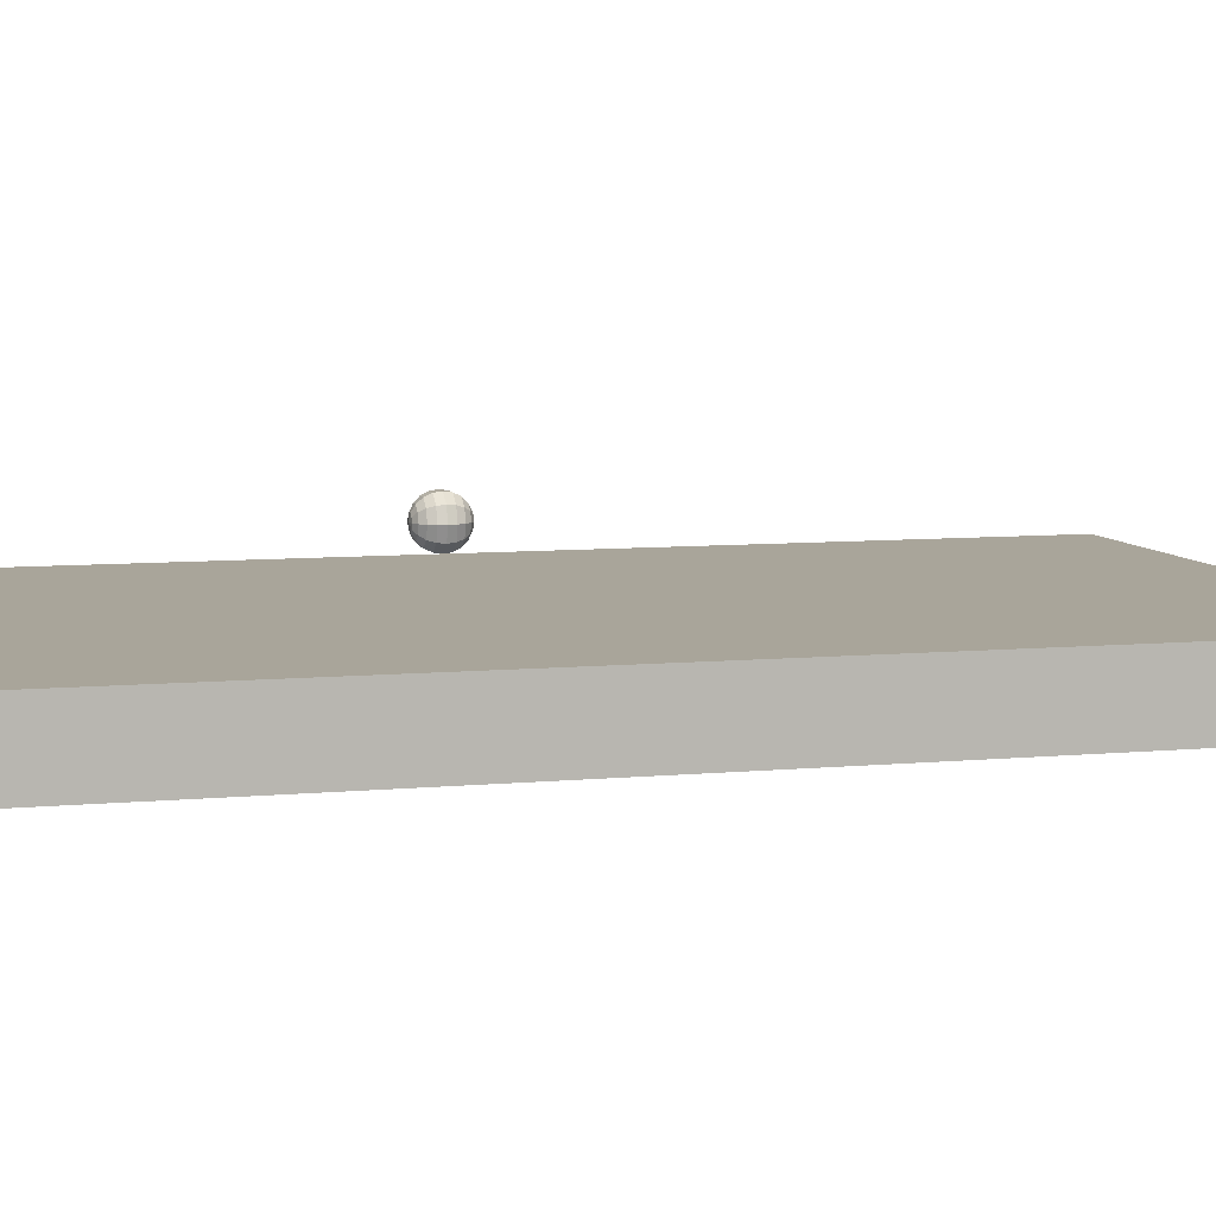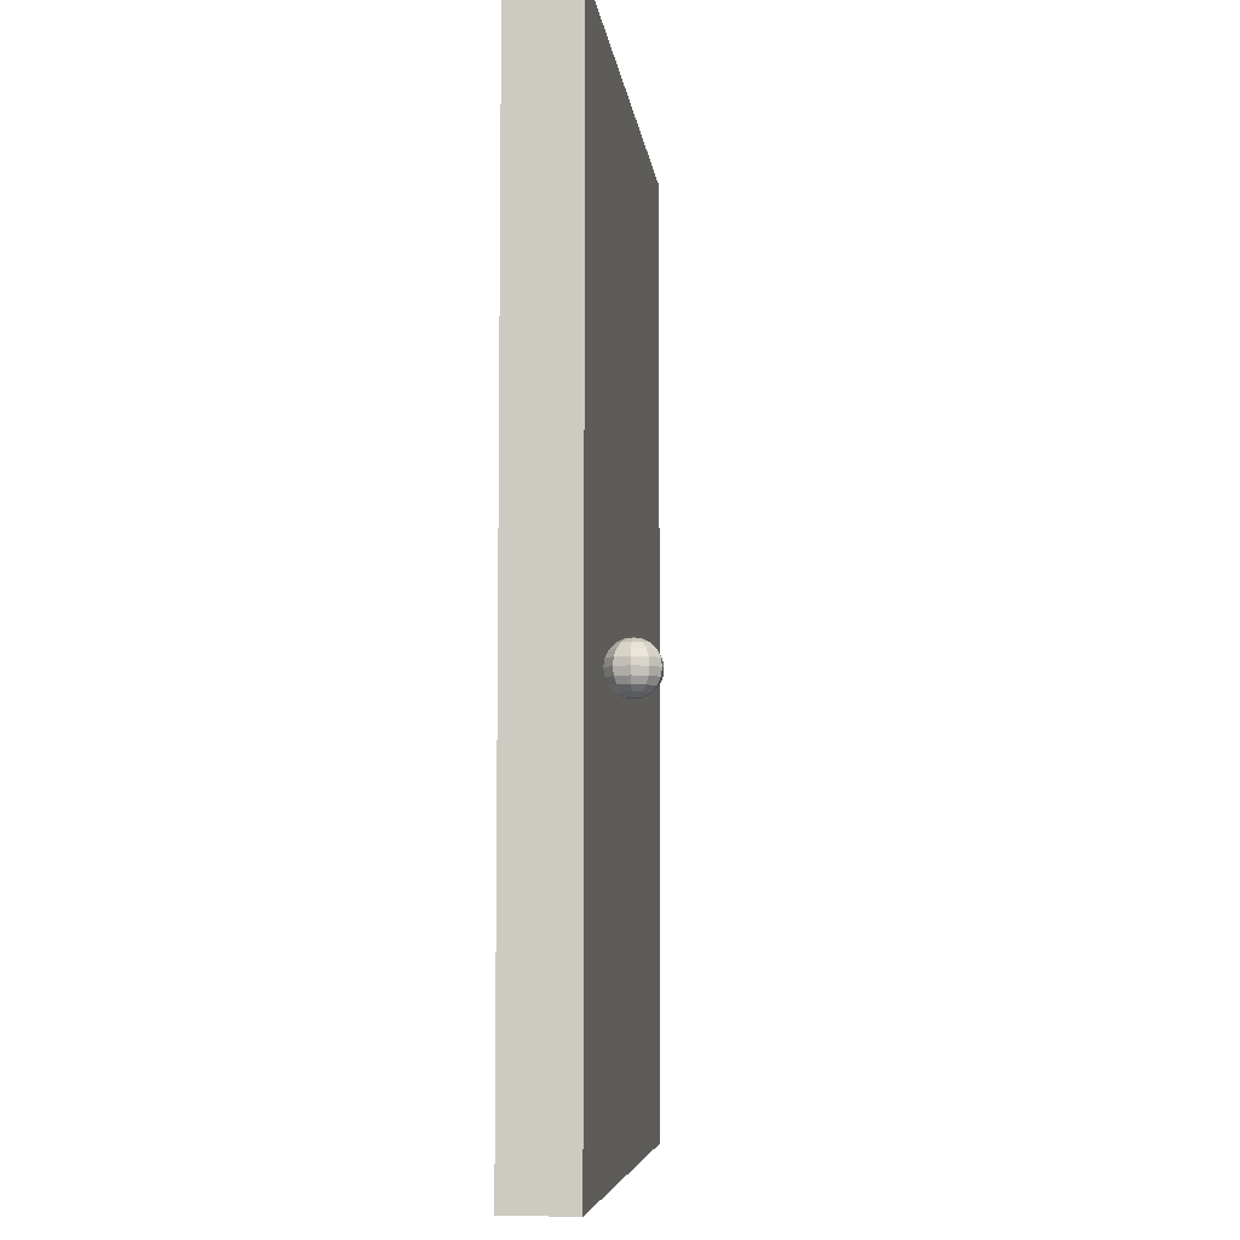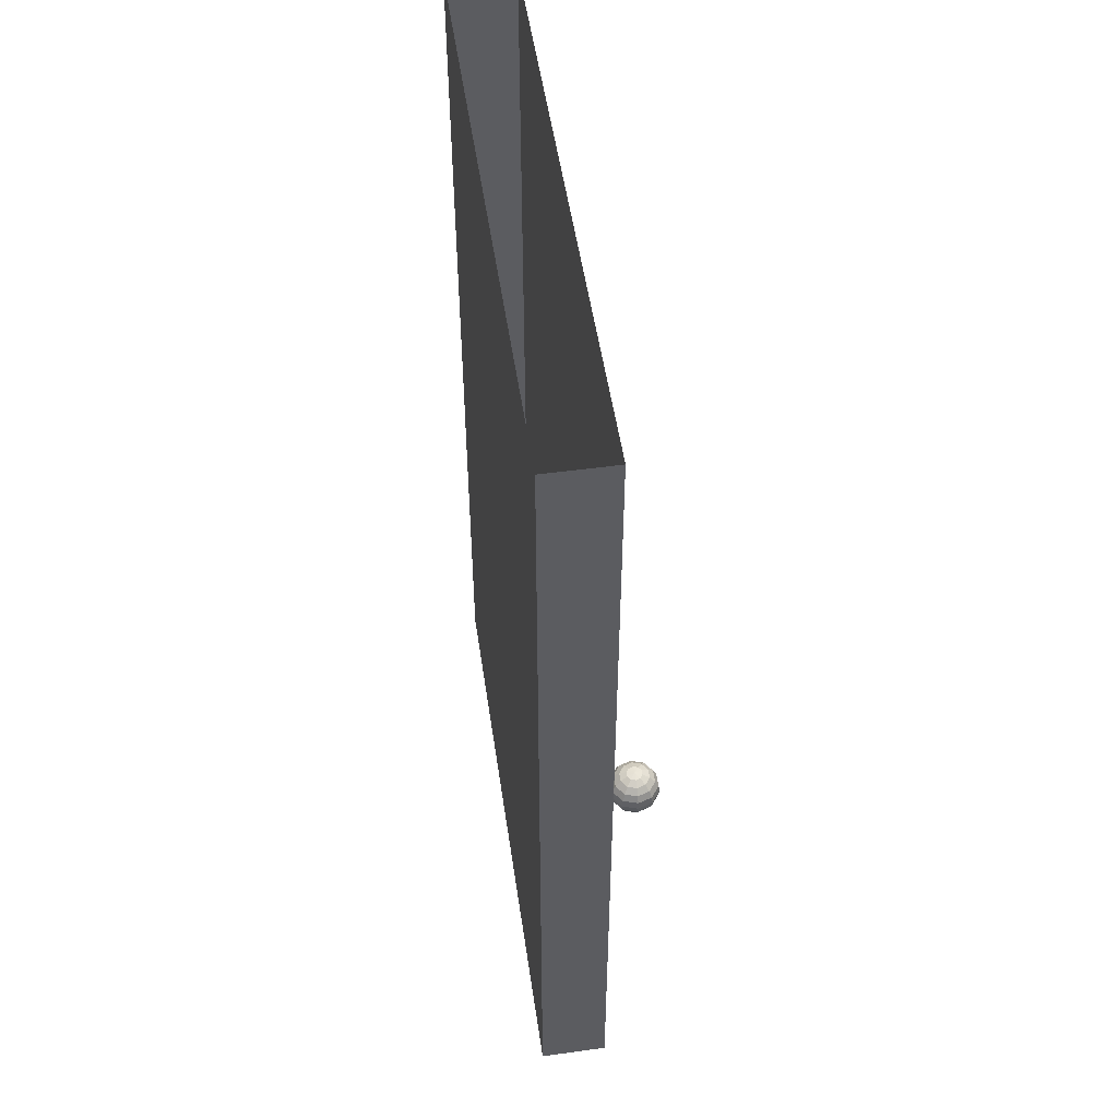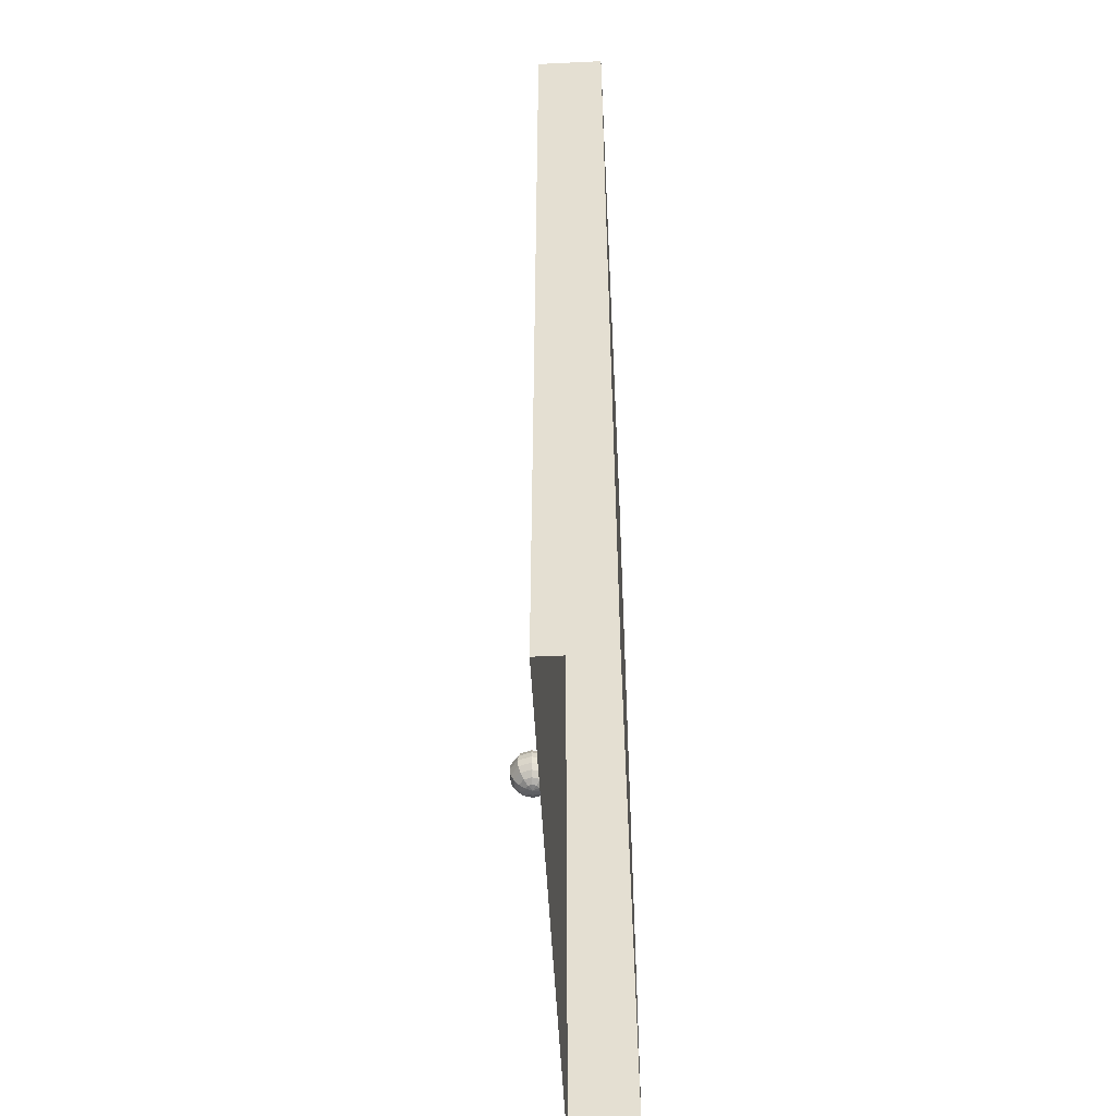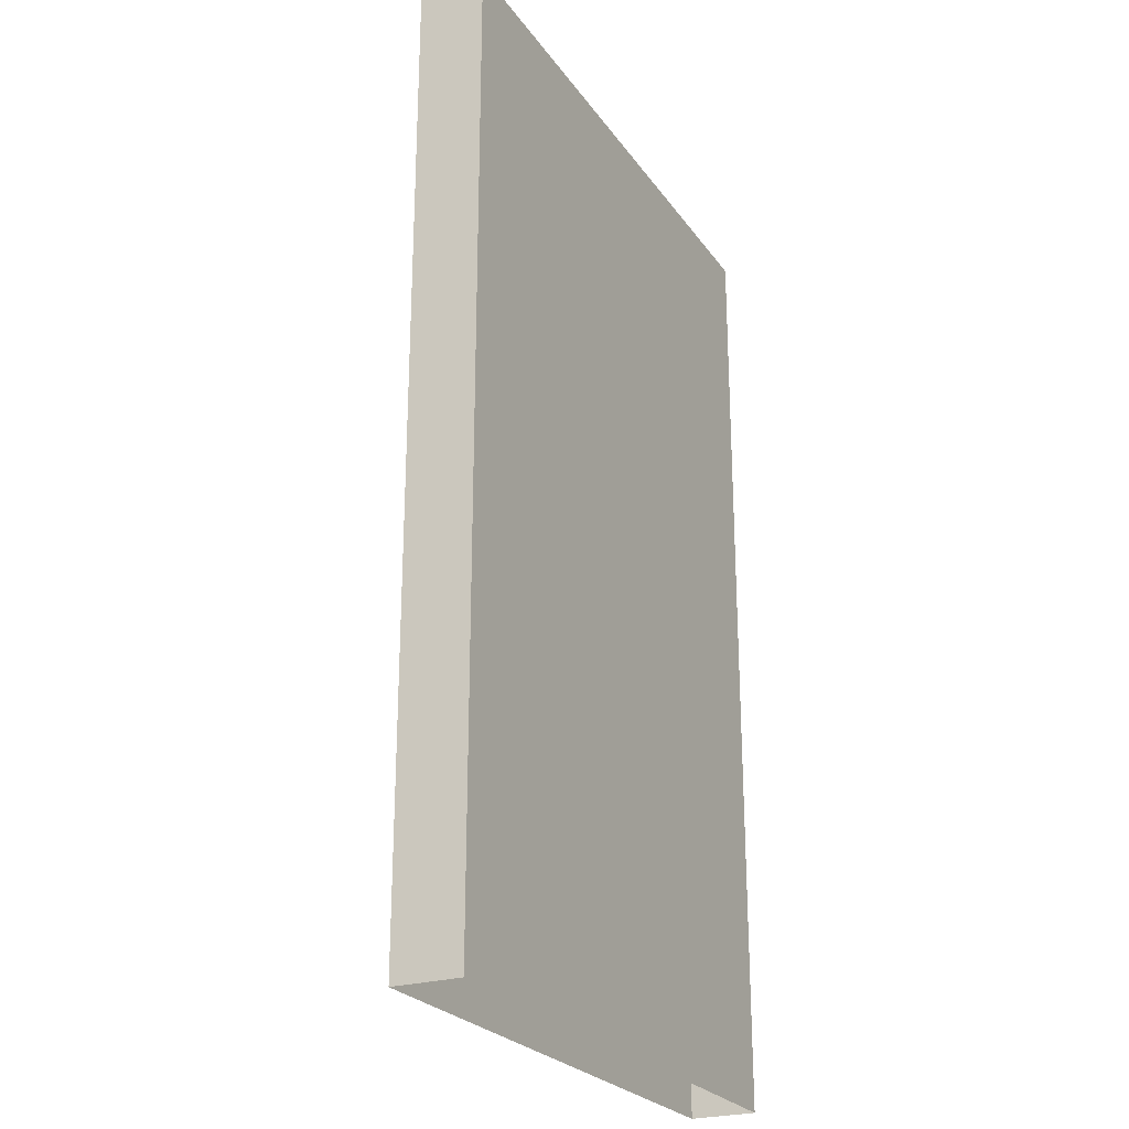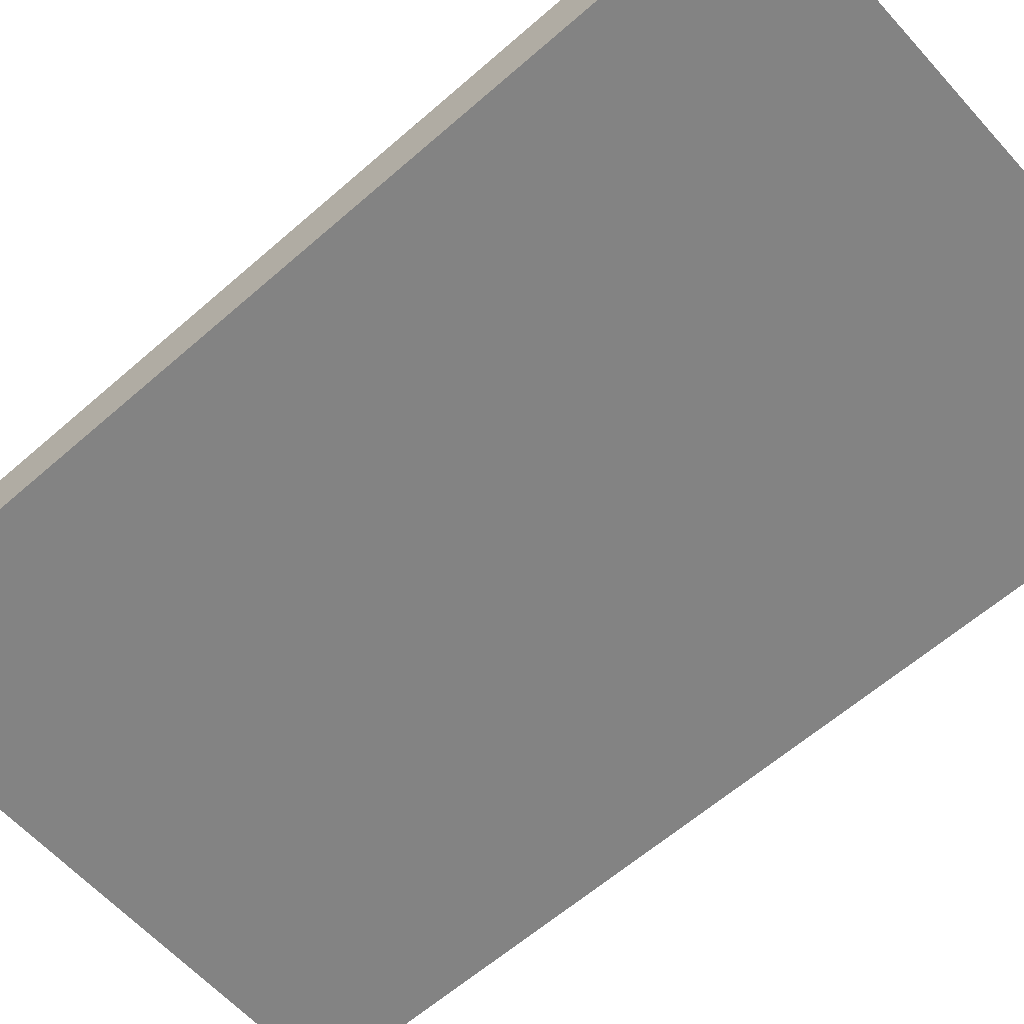
<metadata>
{"format":"obj","ext":"obj","renderer":"f3d","projection":"perspective","resolution":1024,"background":"white","views":[{"elev":7.5,"azim":74.7,"up":"+Z"},{"elev":-6.6,"azim":-83.4,"up":"+Y"},{"elev":52.0,"azim":-98.4,"up":"+Y"},{"elev":-51.4,"azim":92.9,"up":"+Y"},{"elev":-24.8,"azim":116.7,"up":"+Y"},{"elev":-61.0,"azim":-48.2,"up":"+Z"}]}
</metadata>
<code>
g default
v 3.029 0 0.3051
v 3.029 0 -0.3051
v 3.029 8.79 0.3051
v 3.029 8.79 -0.3051
v -2.31 8.79 0.3051
v -2.31 8.79 -0.3051
v -2.31 0 0.3051
v -2.31 0 -0.3051
g pCube1
f 1 2 4 3
f 5 6 8 7
f 2 8 6 4
f 7 1 3 5
g default
v -1.679 3.588 0.5515
v -1.714 3.588 0.5264
v -1.756 3.588 0.5264
v -1.791 3.588 0.5515
v -1.804 3.588 0.5921
v -1.791 3.588 0.6328
v -1.756 3.588 0.6579
v -1.714 3.588 0.6579
v -1.679 3.588 0.6328
v -1.666 3.588 0.5921
v -1.629 3.619 0.5148
v -1.694 3.619 0.4671
v -1.776 3.619 0.4671
v -1.841 3.619 0.5148
v -1.866 3.619 0.5921
v -1.841 3.619 0.6694
v -1.776 3.619 0.7172
v -1.694 3.619 0.7172
v -1.629 3.619 0.6694
v -1.603 3.619 0.5921
v -1.588 3.669 0.4857
v -1.679 3.669 0.42
v -1.791 3.669 0.42
v -1.881 3.669 0.4857
v -1.916 3.669 0.5921
v -1.881 3.669 0.6985
v -1.791 3.669 0.7643
v -1.679 3.669 0.7643
v -1.588 3.669 0.6985
v -1.554 3.669 0.5921
v -1.563 3.731 0.4671
v -1.669 3.731 0.3898
v -1.801 3.731 0.3898
v -1.907 3.731 0.4671
v -1.948 3.731 0.5921
v -1.907 3.731 0.7172
v -1.801 3.731 0.7945
v -1.669 3.731 0.7945
v -1.563 3.731 0.7172
v -1.522 3.731 0.5921
v -1.554 3.801 0.4606
v -1.666 3.801 0.3793
v -1.804 3.801 0.3793
v -1.916 3.801 0.4606
v -1.959 3.801 0.5921
v -1.916 3.801 0.7236
v -1.804 3.801 0.8049
v -1.666 3.801 0.8049
v -1.554 3.801 0.7236
v -1.511 3.801 0.5921
v -1.563 3.87 0.4671
v -1.669 3.87 0.3898
v -1.801 3.87 0.3898
v -1.907 3.87 0.4671
v -1.948 3.87 0.5921
v -1.907 3.87 0.7172
v -1.801 3.87 0.7945
v -1.669 3.87 0.7945
v -1.563 3.87 0.7172
v -1.522 3.87 0.5921
v -1.588 3.932 0.4857
v -1.679 3.932 0.42
v -1.791 3.932 0.42
v -1.881 3.932 0.4857
v -1.916 3.932 0.5921
v -1.881 3.932 0.6985
v -1.791 3.932 0.7643
v -1.679 3.932 0.7643
v -1.588 3.932 0.6985
v -1.554 3.932 0.5921
v -1.629 3.982 0.5148
v -1.694 3.982 0.4671
v -1.776 3.982 0.4671
v -1.841 3.982 0.5148
v -1.866 3.982 0.5921
v -1.841 3.982 0.6694
v -1.776 3.982 0.7172
v -1.694 3.982 0.7172
v -1.629 3.982 0.6694
v -1.603 3.982 0.5921
v -1.679 4.013 0.5515
v -1.714 4.013 0.5264
v -1.756 4.013 0.5264
v -1.791 4.013 0.5515
v -1.804 4.013 0.5921
v -1.791 4.013 0.6328
v -1.756 4.013 0.6579
v -1.714 4.013 0.6579
v -1.679 4.013 0.6328
v -1.666 4.013 0.5921
v -1.735 3.577 0.5921
v -1.735 4.024 0.5921
g pSphere1
f 9 10 20 19
f 10 11 21 20
f 11 12 22 21
f 12 13 23 22
f 13 14 24 23
f 14 15 25 24
f 15 16 26 25
f 16 17 27 26
f 17 18 28 27
f 18 9 19 28
f 19 20 30 29
f 20 21 31 30
f 21 22 32 31
f 22 23 33 32
f 23 24 34 33
f 24 25 35 34
f 25 26 36 35
f 26 27 37 36
f 27 28 38 37
f 28 19 29 38
f 29 30 40 39
f 30 31 41 40
f 31 32 42 41
f 32 33 43 42
f 33 34 44 43
f 34 35 45 44
f 35 36 46 45
f 36 37 47 46
f 37 38 48 47
f 38 29 39 48
f 39 40 50 49
f 40 41 51 50
f 41 42 52 51
f 42 43 53 52
f 43 44 54 53
f 44 45 55 54
f 45 46 56 55
f 46 47 57 56
f 47 48 58 57
f 48 39 49 58
f 49 50 60 59
f 50 51 61 60
f 51 52 62 61
f 52 53 63 62
f 53 54 64 63
f 54 55 65 64
f 55 56 66 65
f 56 57 67 66
f 57 58 68 67
f 58 49 59 68
f 59 60 70 69
f 60 61 71 70
f 61 62 72 71
f 62 63 73 72
f 63 64 74 73
f 64 65 75 74
f 65 66 76 75
f 66 67 77 76
f 67 68 78 77
f 68 59 69 78
f 69 70 80 79
f 70 71 81 80
f 71 72 82 81
f 72 73 83 82
f 73 74 84 83
f 74 75 85 84
f 75 76 86 85
f 76 77 87 86
f 77 78 88 87
f 78 69 79 88
f 79 80 90 89
f 80 81 91 90
f 81 82 92 91
f 82 83 93 92
f 83 84 94 93
f 84 85 95 94
f 85 86 96 95
f 86 87 97 96
f 87 88 98 97
f 88 79 89 98
f 10 9 99
f 11 10 99
f 12 11 99
f 13 12 99
f 14 13 99
f 15 14 99
f 16 15 99
f 17 16 99
f 18 17 99
f 9 18 99
f 89 90 100
f 90 91 100
f 91 92 100
f 92 93 100
f 93 94 100
f 94 95 100
f 95 96 100
f 96 97 100
f 97 98 100
f 98 89 100

</code>
